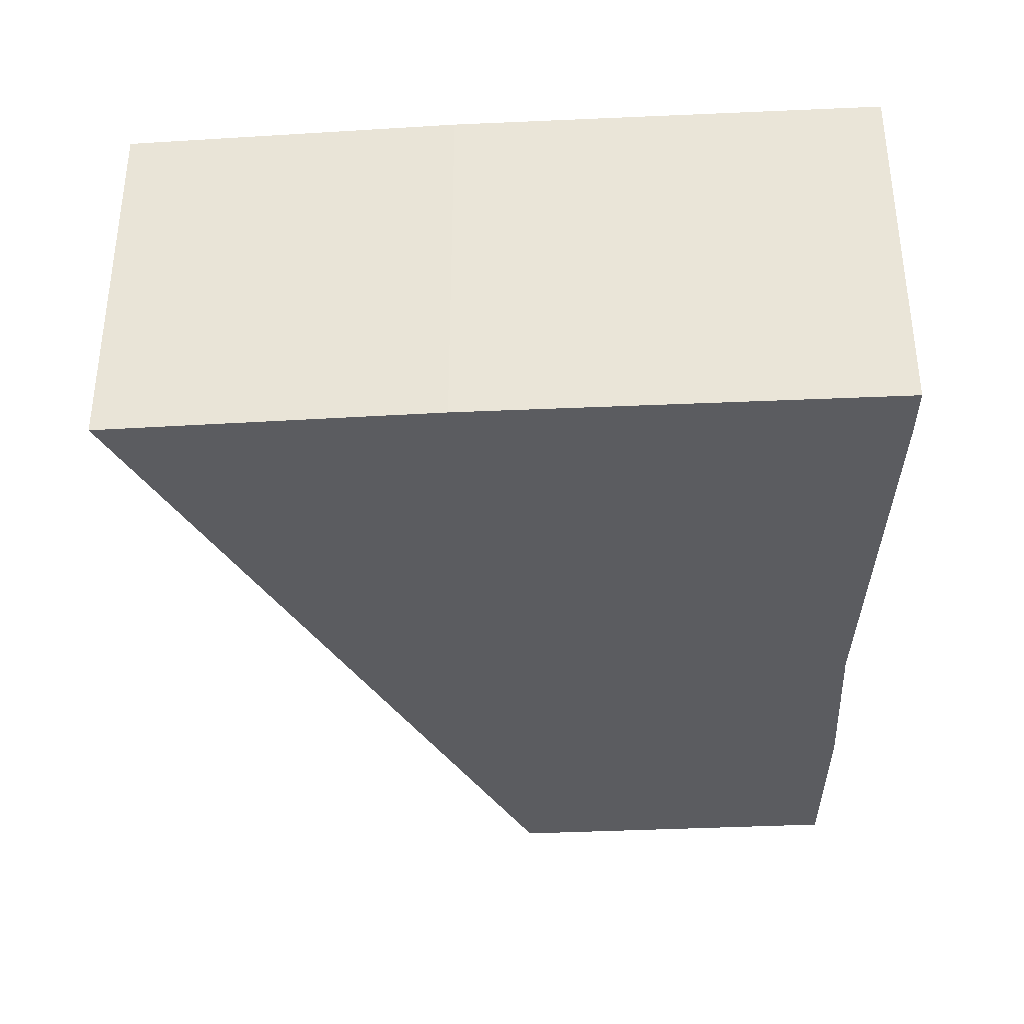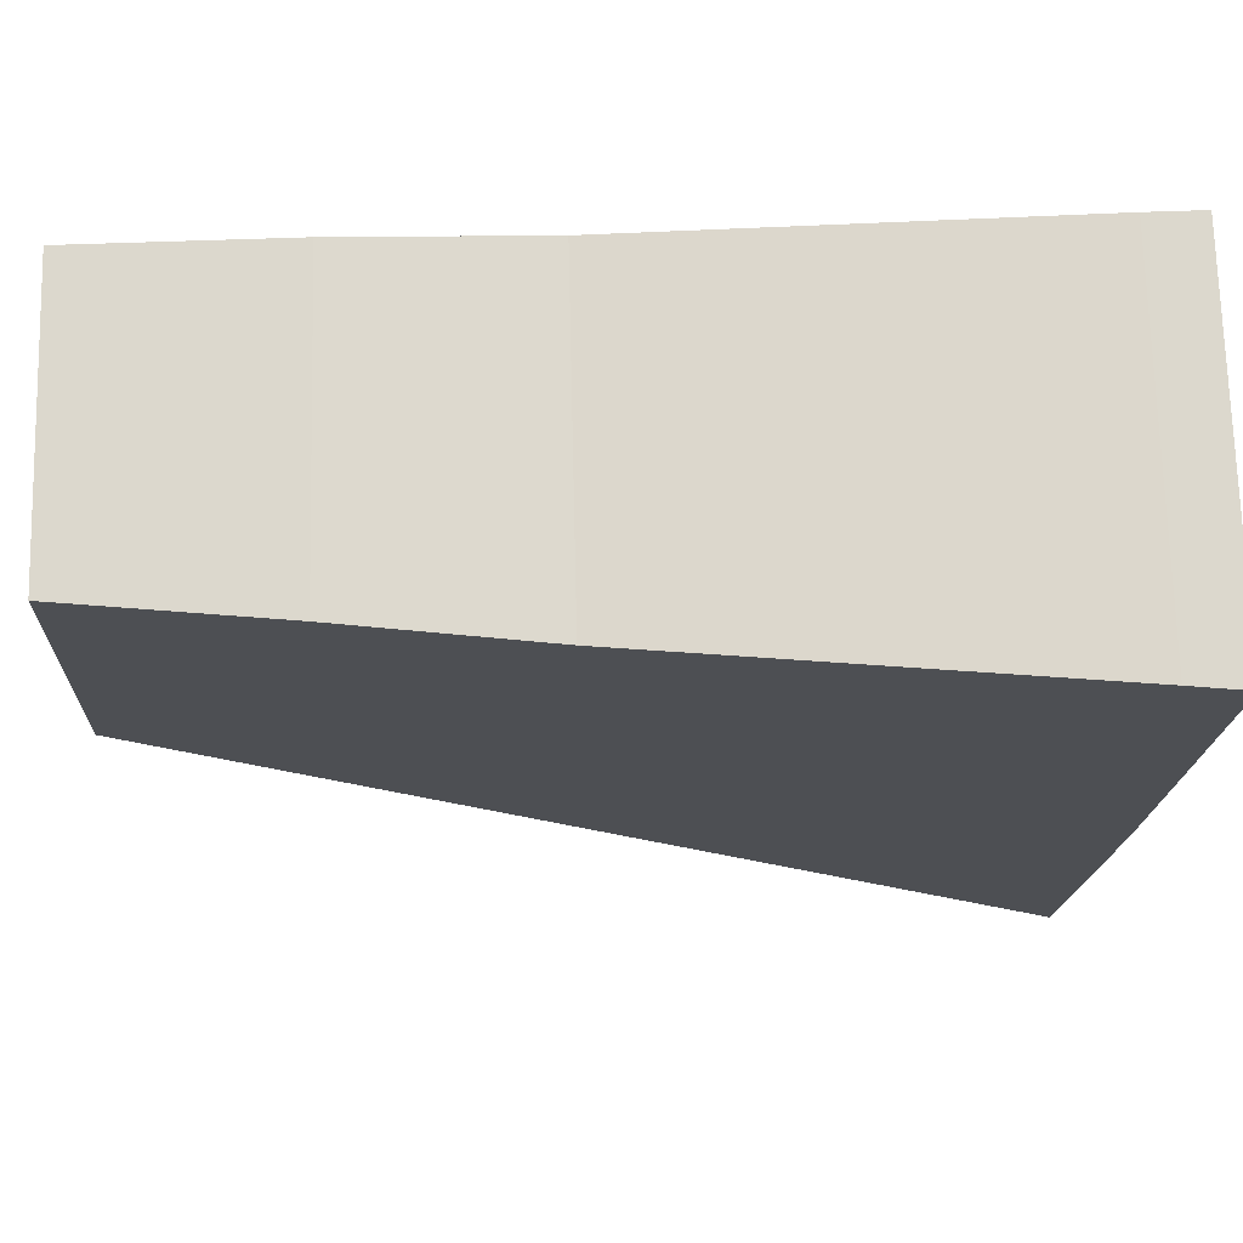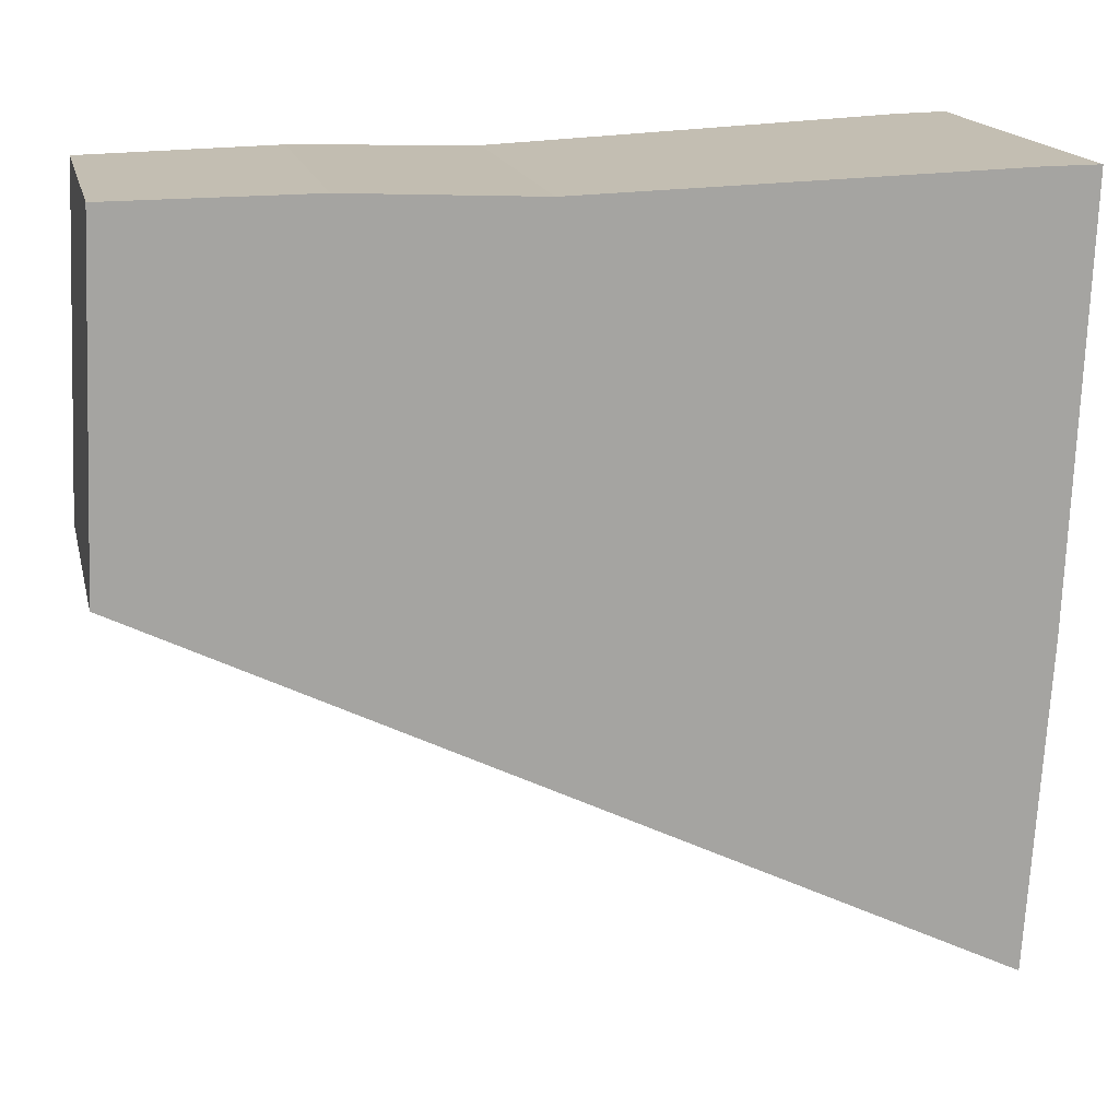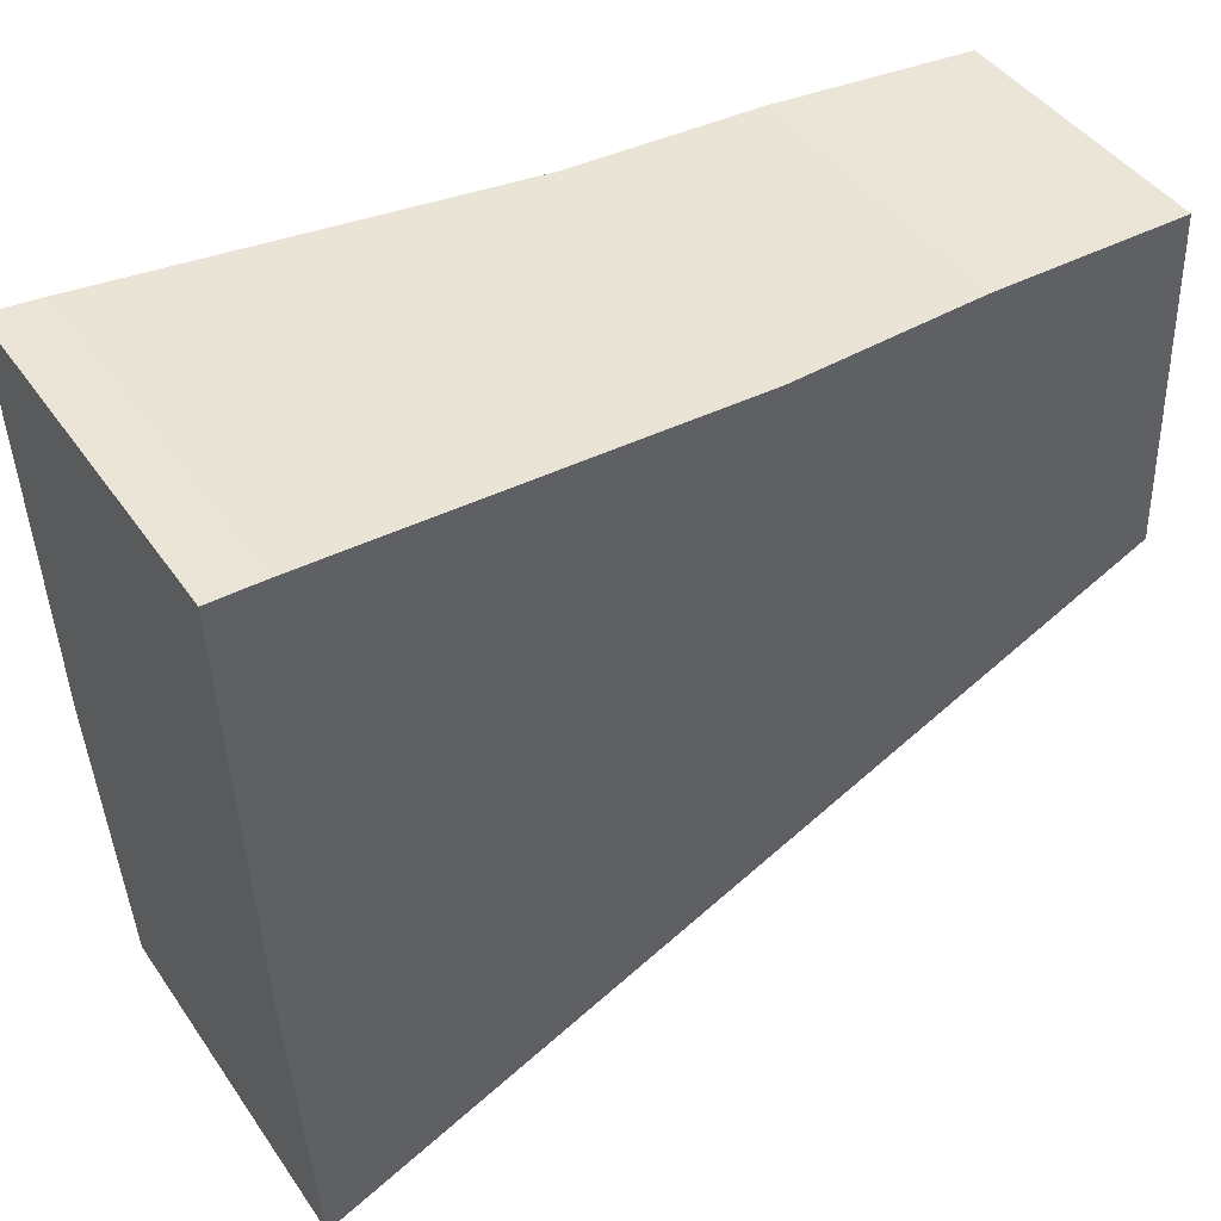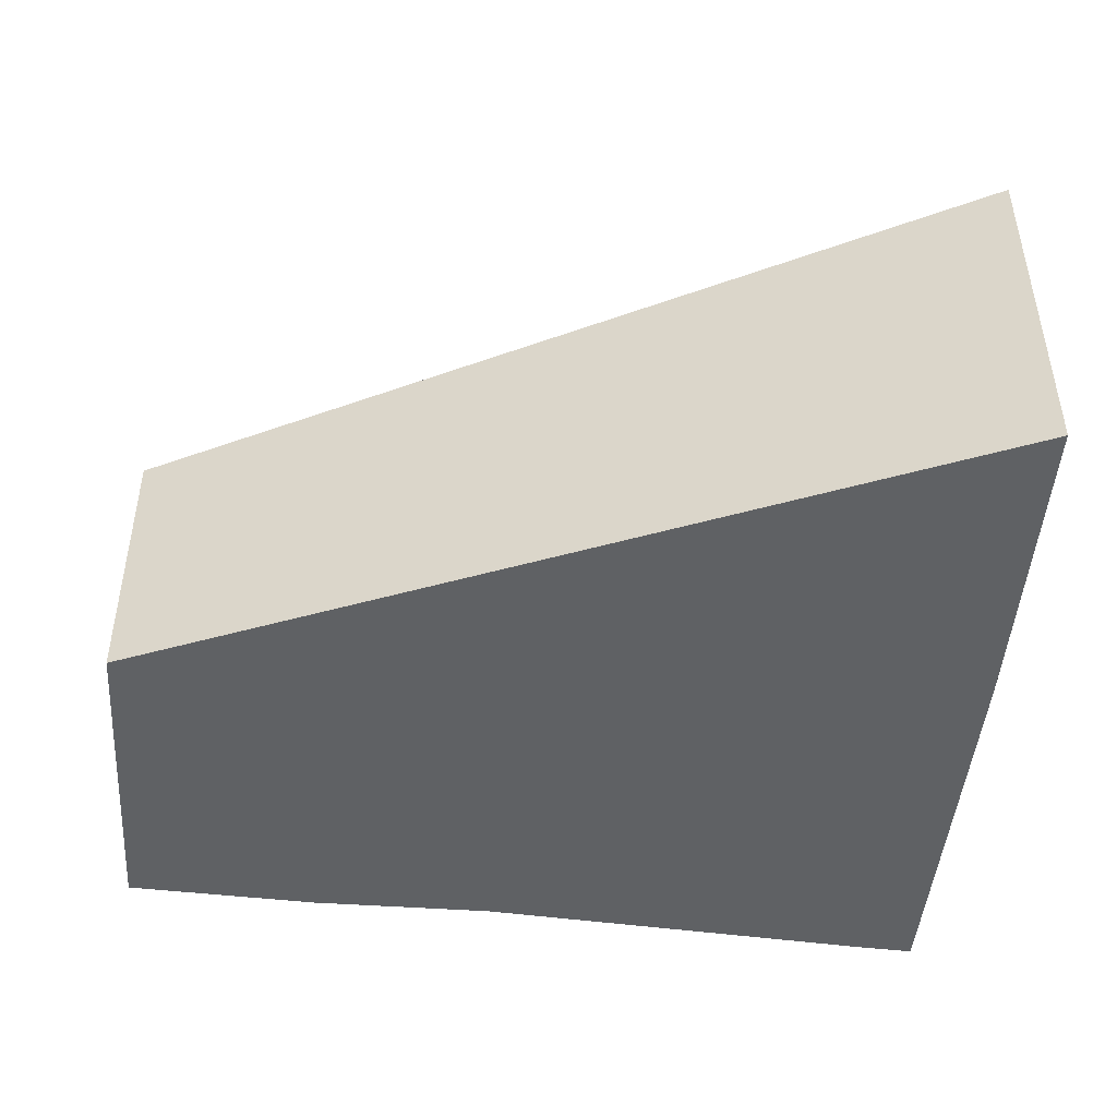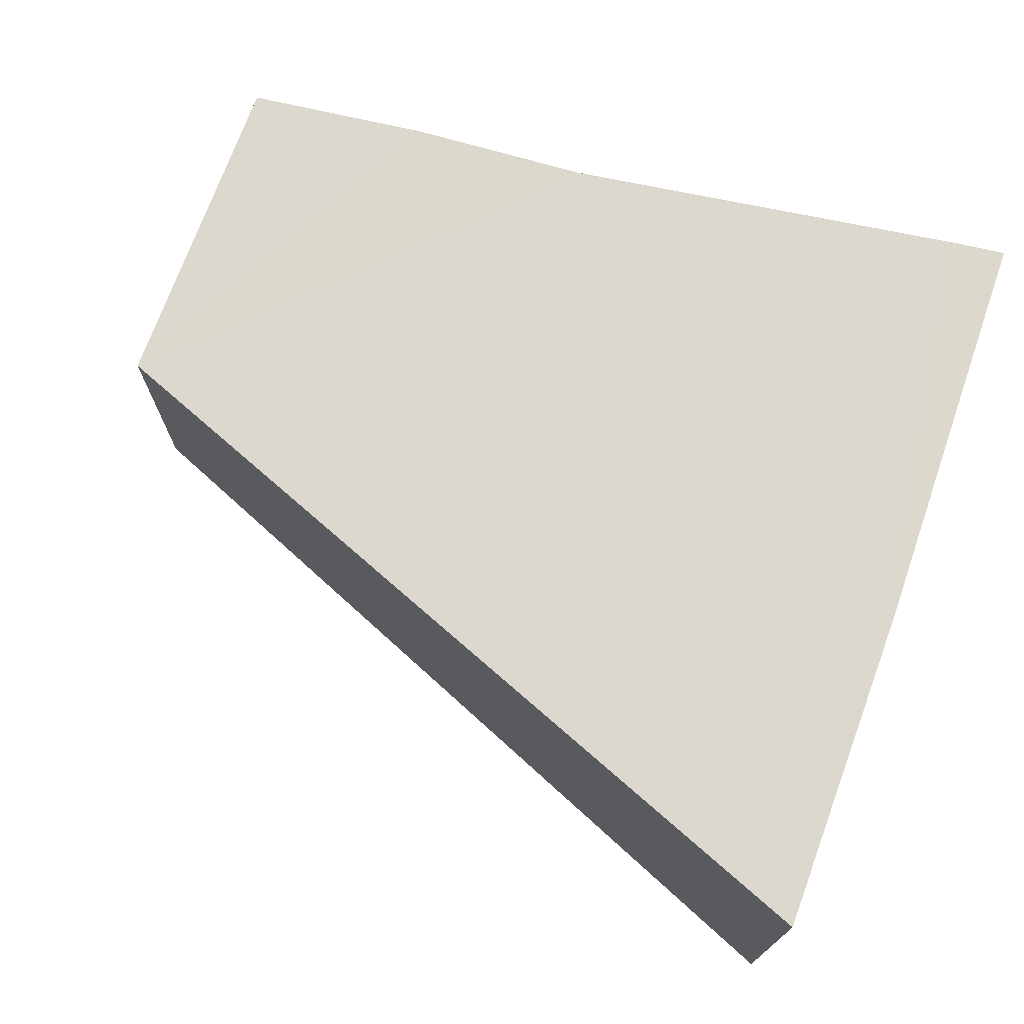
<metadata>
{"format":"obj","ext":"obj","renderer":"f3d","projection":"perspective","resolution":1024,"background":"white","views":[{"elev":-35.0,"azim":-88.6,"up":"+Y"},{"elev":72.2,"azim":178.6,"up":"+Z"},{"elev":17.3,"azim":166.8,"up":"+Z"},{"elev":44.1,"azim":-32.3,"up":"+Z"},{"elev":-45.6,"azim":173.3,"up":"+Y"},{"elev":72.3,"azim":-162.8,"up":"+Y"}]}
</metadata>
<code>
v  0.431 2.971 -0.008
v  0.122 3.021 -3.517
v  0 3.018 1.848e-16
v  0.276 3.018 -6.246
v  7.176 2.261 -3.026
v  3.872 2.602 -0.153
v  5.41 2.437 -0.098
v  7.044 2.261 -0.128
v  5.41 6.001e-18 -0.098
v  7.044 7.838e-18 -0.128
v  3.872 9.369e-18 -0.153
v  0 0 0
v  0.431 4.899e-19 -0.008
v  7.176 1.853e-16 -3.026
v  0.276 3.825e-16 -6.246
v  0.122 2.154e-16 -3.517
g defaultobject
f 1 2 3
f 2 1 4
f 4 1 5
f 5 1 6
f 5 6 7
f 5 7 8
f 9 8 7
f 8 9 10
f 11 7 6
f 7 11 9
f 12 1 3
f 1 12 13
f 13 6 1
f 6 13 11
f 10 5 8
f 5 10 14
f 5 15 4
f 15 5 14
f 4 16 2
f 16 4 15
f 16 3 2
f 3 16 12
f 14 16 15
f 16 14 12
f 12 14 13
f 13 14 11
f 11 14 9
f 9 14 10

</code>
